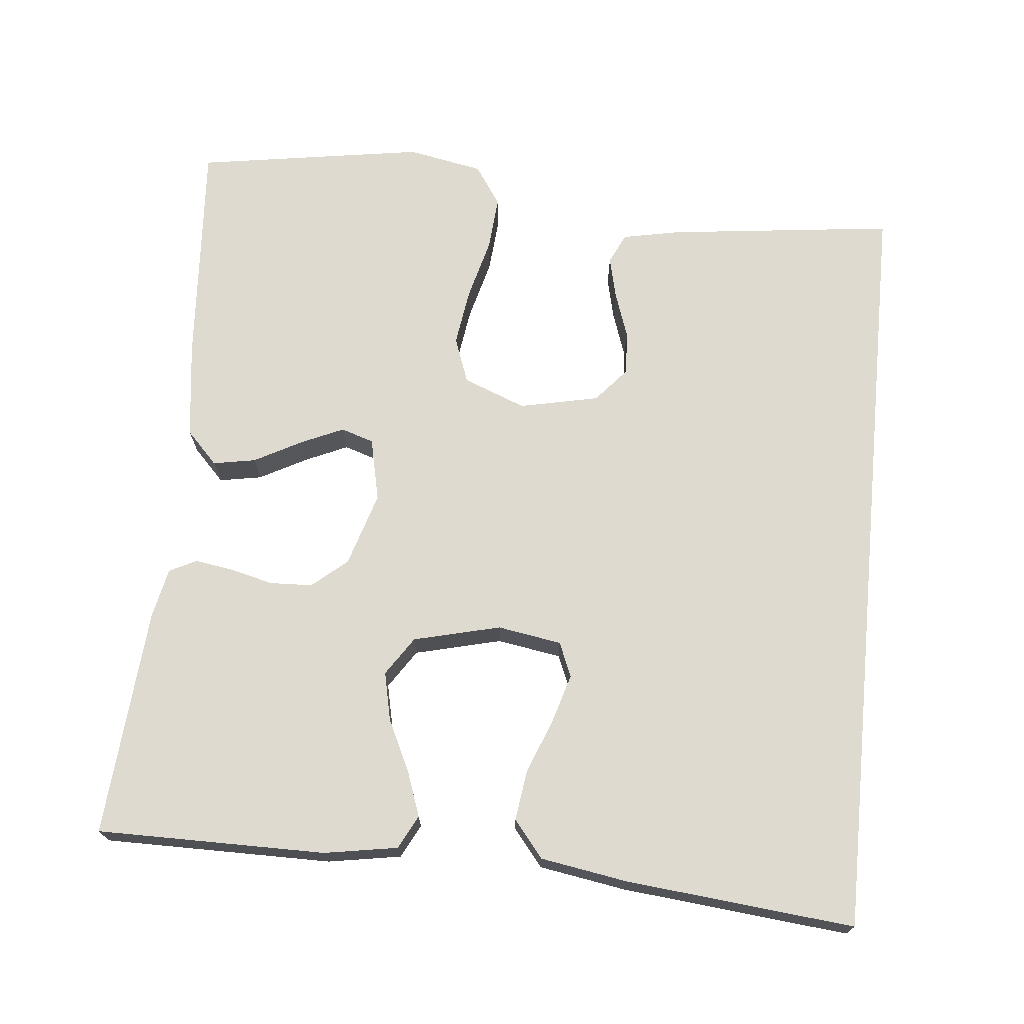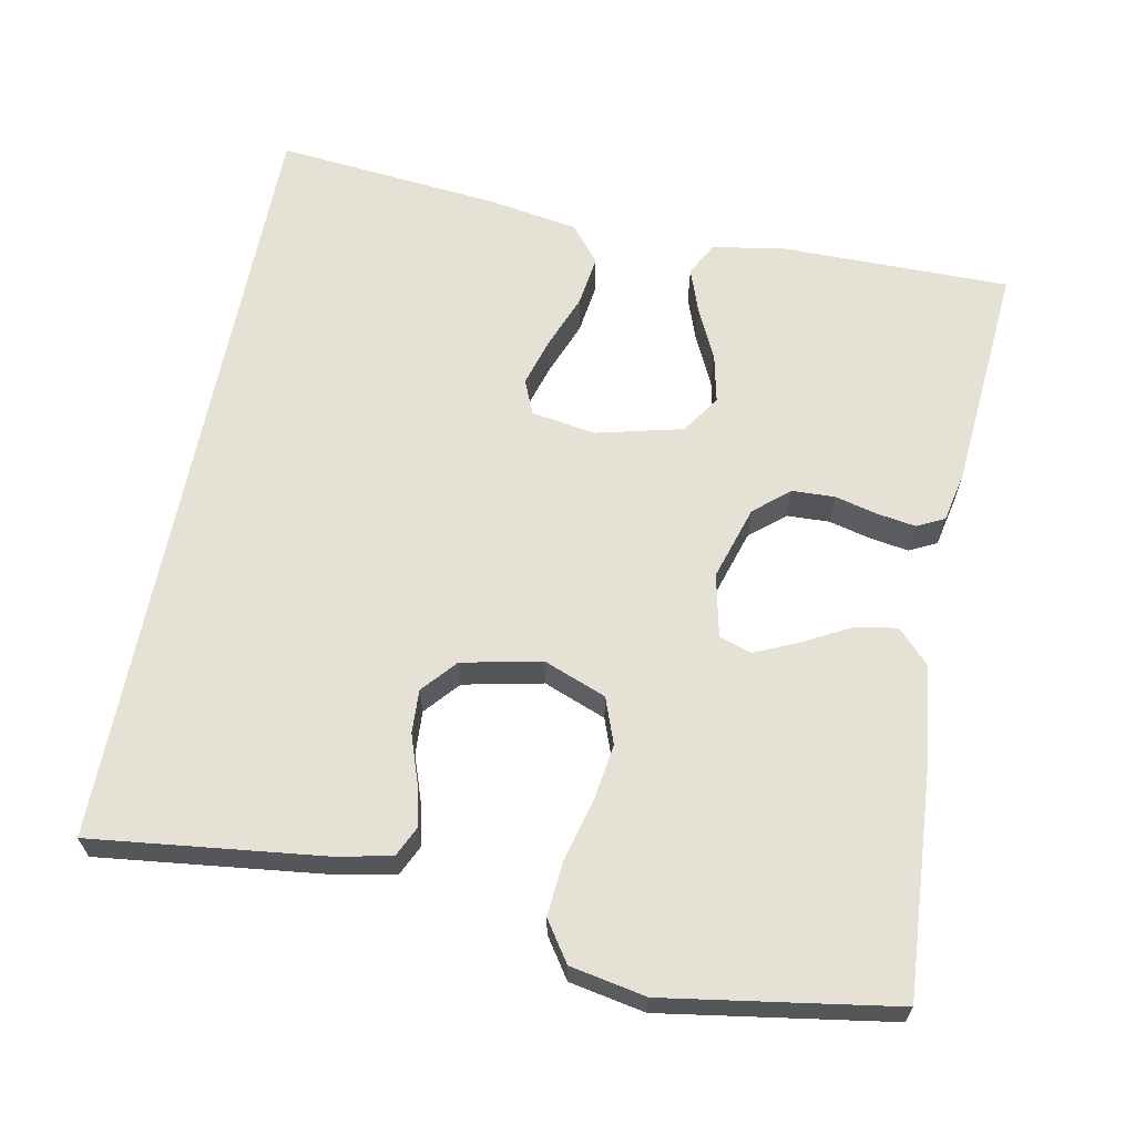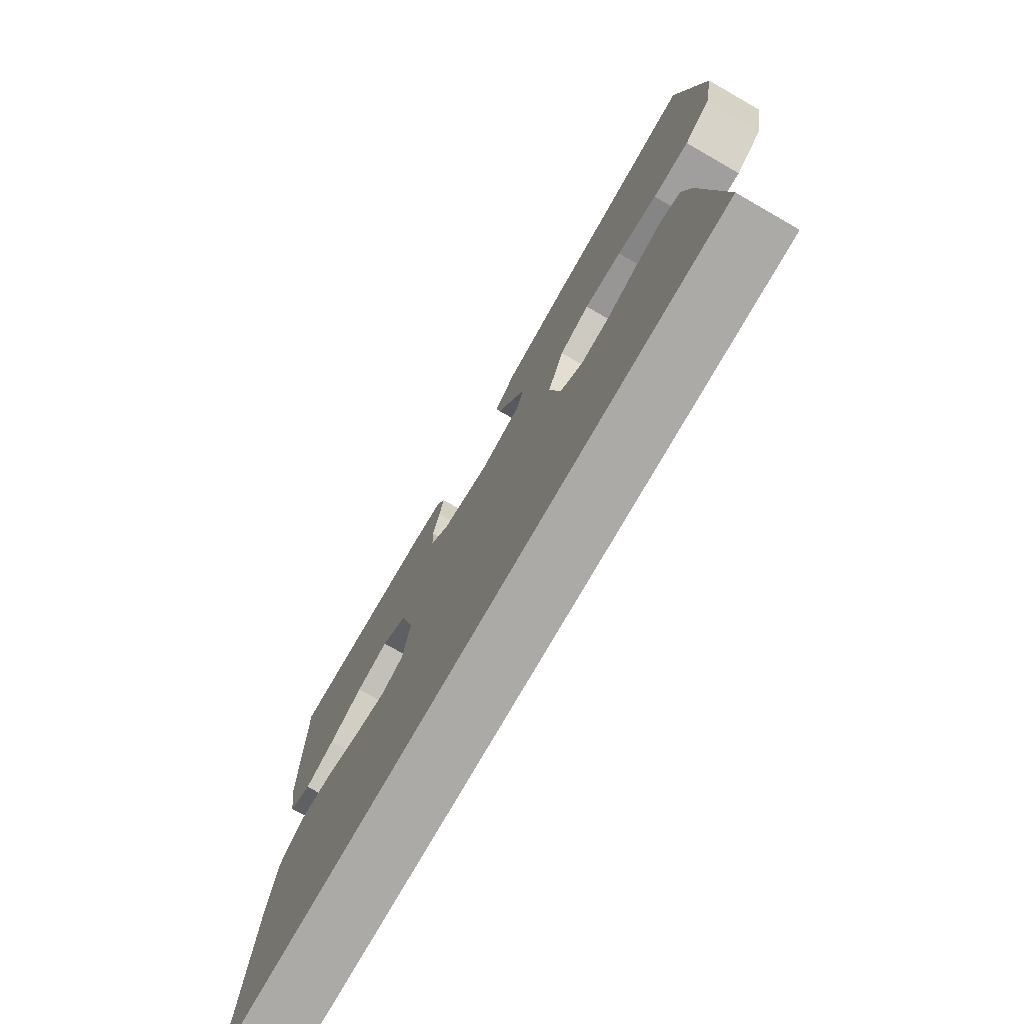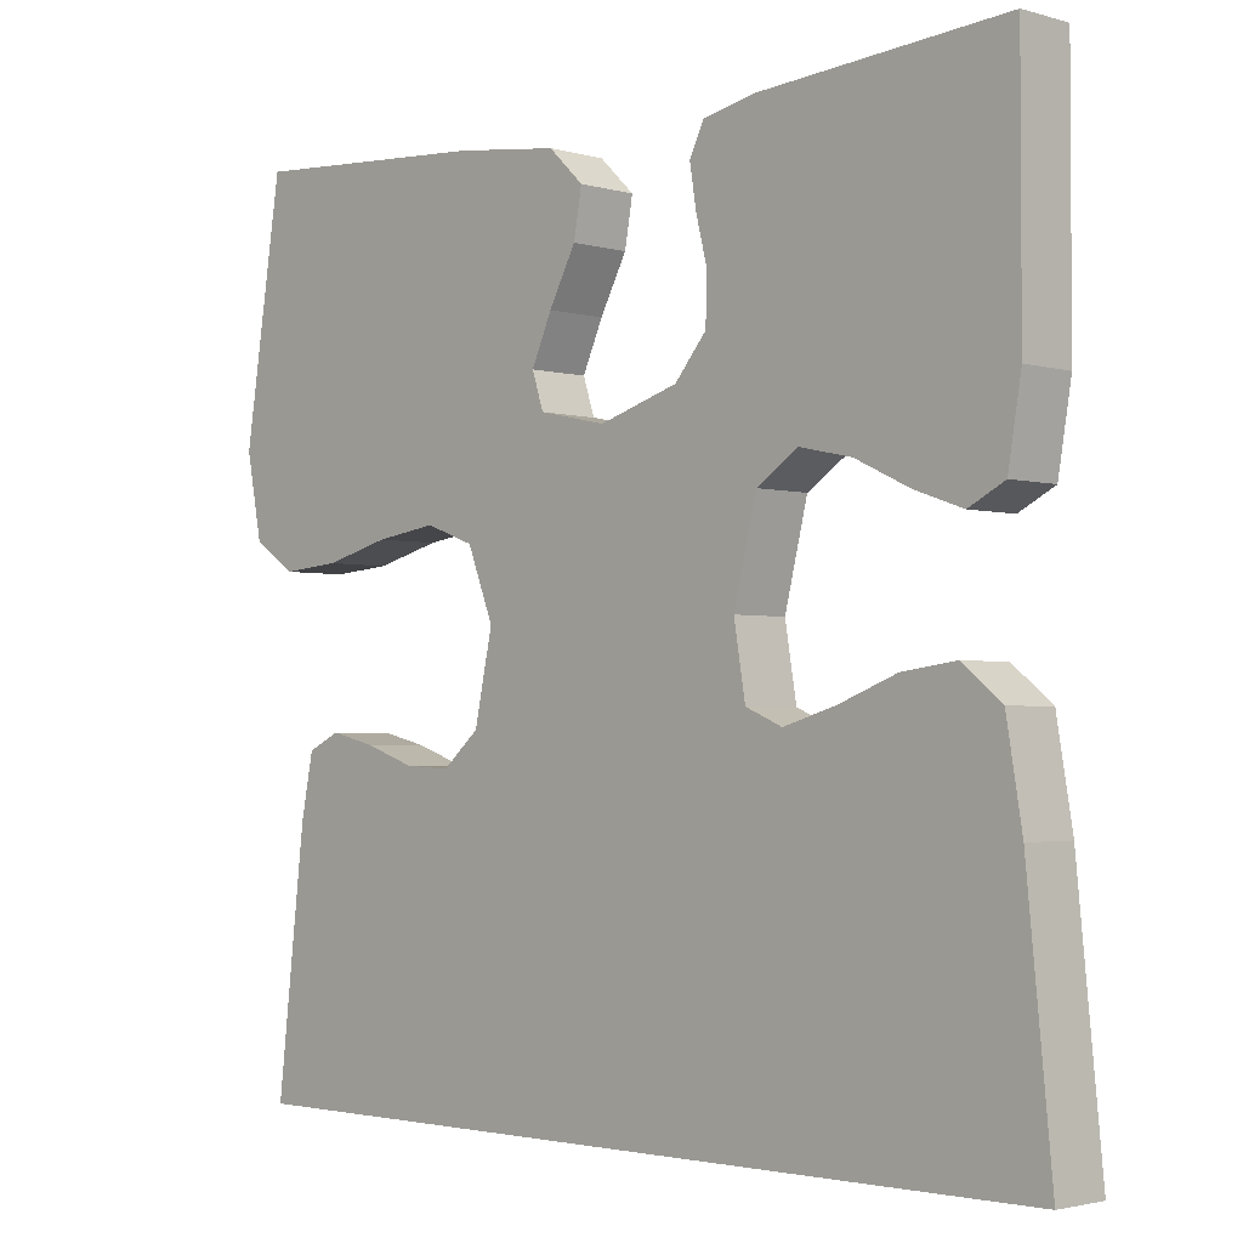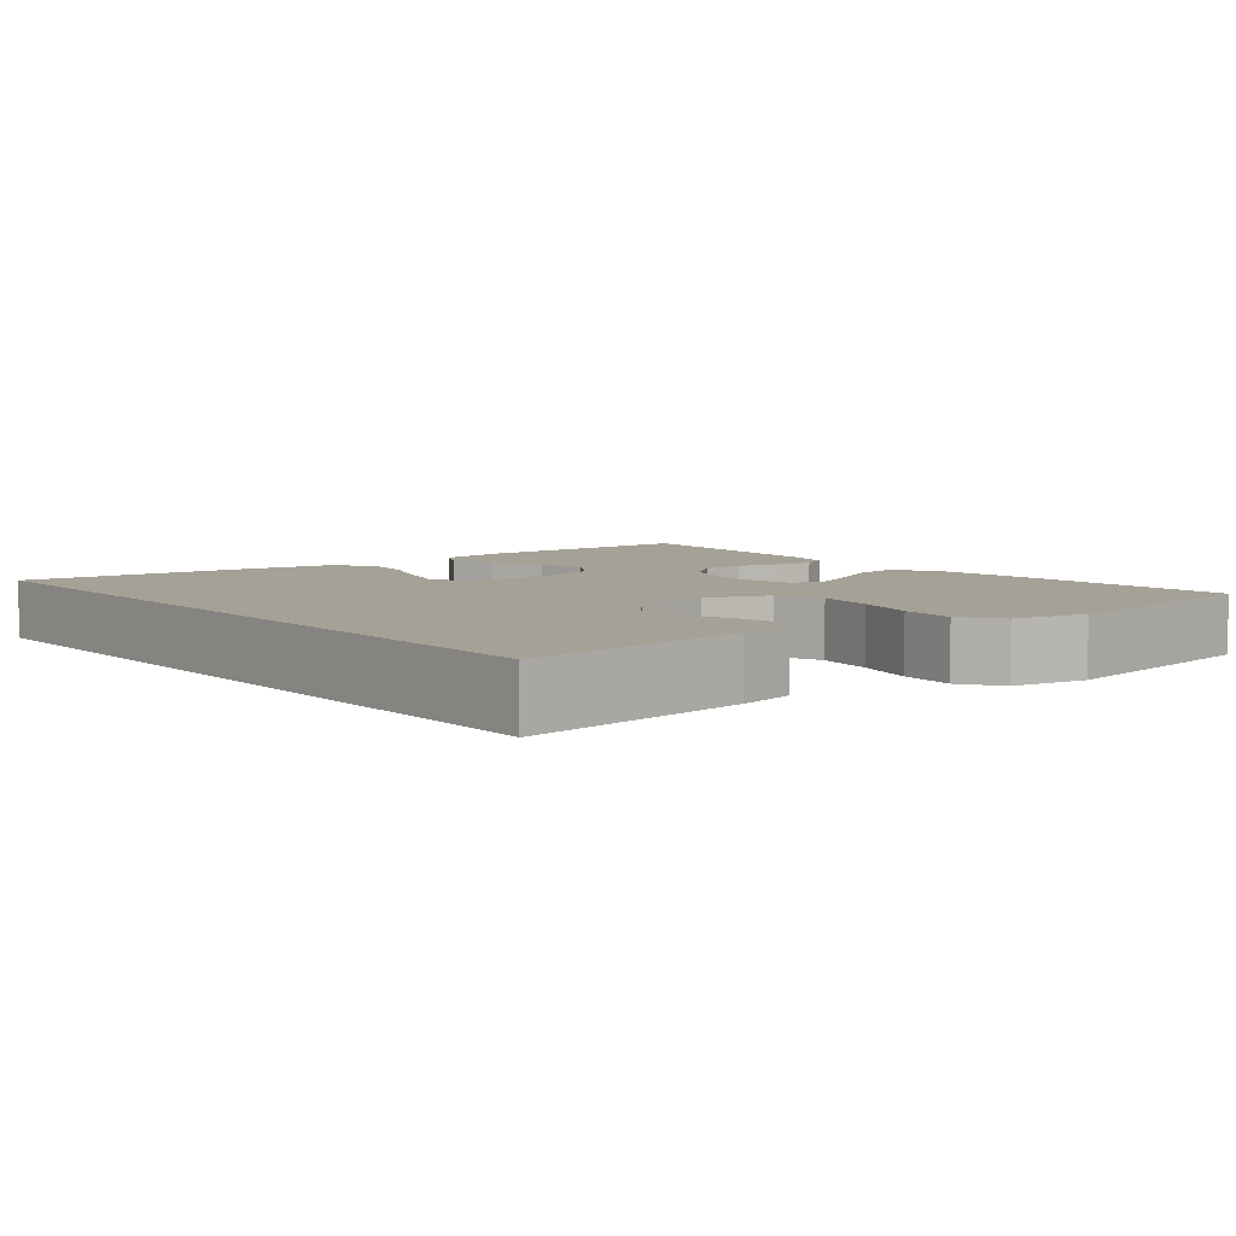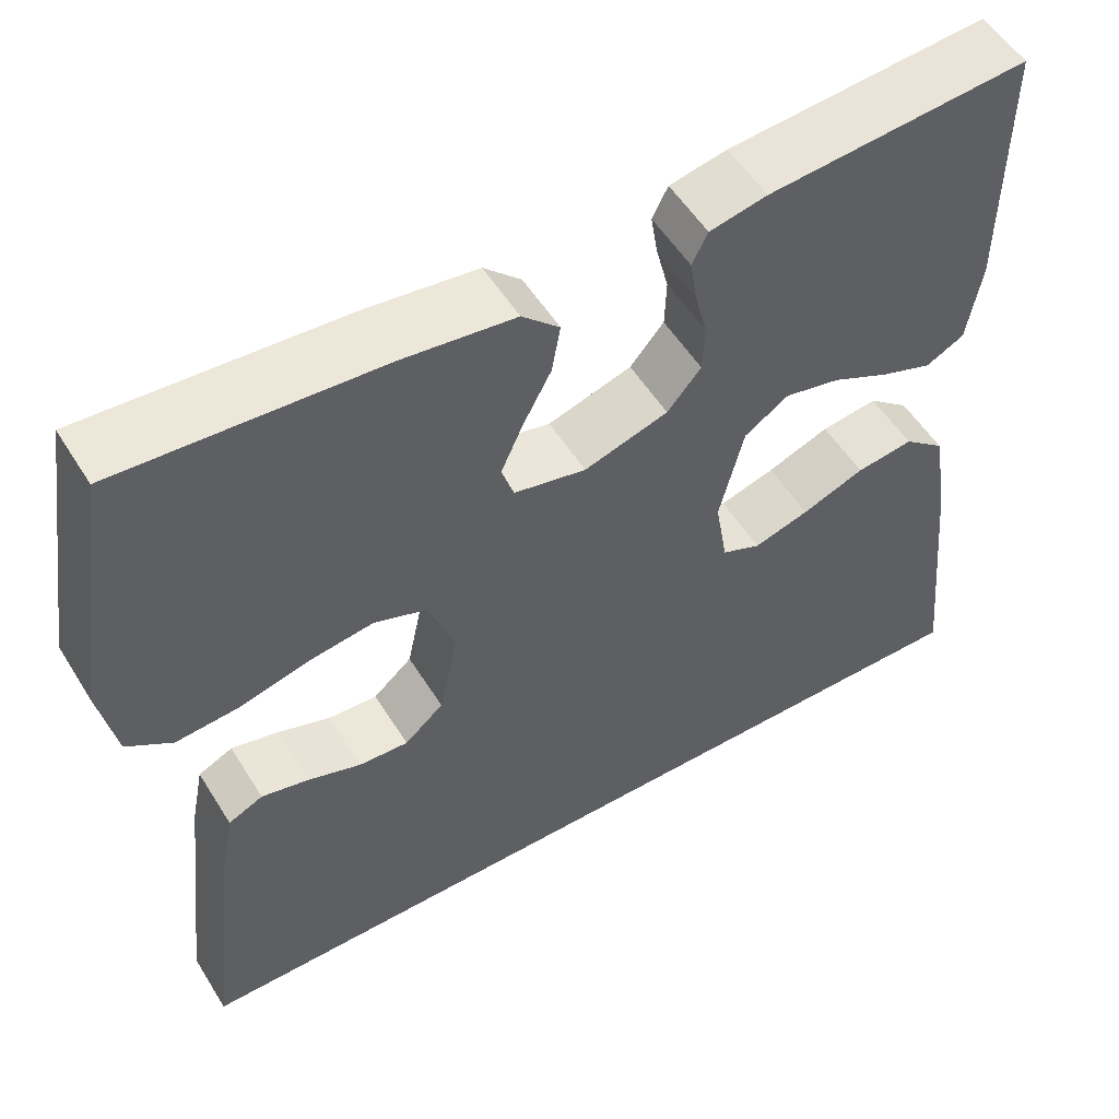
<metadata>
{"format":"obj","ext":"obj","renderer":"f3d","projection":"perspective","resolution":1024,"background":"white","views":[{"elev":70.9,"azim":95.5,"up":"+Y"},{"elev":64.2,"azim":-79.0,"up":"+Y"},{"elev":-75.8,"azim":-119.8,"up":"+Z"},{"elev":-2.4,"azim":45.0,"up":"+Z"},{"elev":6.0,"azim":-129.0,"up":"+Y"},{"elev":53.9,"azim":-31.3,"up":"+Z"}]}
</metadata>
<code>
v -0.5 0.07 0.5
v -0.2 0.07 0.48
v -0.072 0.07 0.464
v -0.029 0.07 0.423
v -0.039 0.07 0.367
v -0.072 0.07 0.305
v -0.097 0.07 0.249
v -0.083 0.07 0.206
v 0 0.07 0.188
v 0.097 0.07 0.218
v 0.136 0.07 0.264
v 0.138 0.07 0.32
v 0.124 0.07 0.376
v 0.116 0.07 0.426
v 0.134 0.07 0.462
v 0.2 0.07 0.476
v 0.5 0.07 0.5
v 0.5 0.07 0.2
v 0.484 0.07 0.104
v 0.44 0.07 0.081
v 0.381 0.07 0.102
v 0.314 0.07 0.134
v 0.25 0.07 0.148
v 0.199 0.07 0.114
v 0.171 0.07 0
v 0.185 0.07 -0.084
v 0.23 0.07 -0.103
v 0.294 0.07 -0.084
v 0.366 0.07 -0.056
v 0.432 0.07 -0.047
v 0.48 0.07 -0.086
v 0.499 0.07 -0.2
v 0.529 0.07 -0.5
v -0.487 0.07 -0.5
v -0.452 0.07 -0.2
v -0.437 0.07 -0.125
v -0.397 0.07 -0.106
v -0.342 0.07 -0.119
v -0.281 0.07 -0.14
v -0.224 0.07 -0.143
v -0.179 0.07 -0.104
v -0.157 0.07 0
v -0.189 0.07 0.082
v -0.249 0.07 0.104
v -0.324 0.07 0.093
v -0.404 0.07 0.072
v -0.476 0.07 0.066
v -0.528 0.07 0.101
v -0.547 0.07 0.2
v -0.5 0 0.5
v -0.2 0 0.48
v -0.072 0 0.464
v -0.029 0 0.423
v -0.039 0 0.367
v -0.072 0 0.305
v -0.097 0 0.249
v -0.083 0 0.206
v 0 0 0.188
v 0.097 0 0.218
v 0.136 0 0.264
v 0.138 0 0.32
v 0.124 0 0.376
v 0.116 0 0.426
v 0.134 0 0.462
v 0.2 0 0.476
v 0.5 0 0.5
v 0.5 0 0.2
v 0.484 0 0.104
v 0.44 0 0.081
v 0.381 0 0.102
v 0.314 0 0.134
v 0.25 0 0.148
v 0.199 0 0.114
v 0.171 0 0
v 0.185 0 -0.084
v 0.23 0 -0.103
v 0.294 0 -0.084
v 0.366 0 -0.056
v 0.432 0 -0.047
v 0.48 0 -0.086
v 0.499 0 -0.2
v 0.529 0 -0.5
v -0.487 0 -0.5
v -0.452 0 -0.2
v -0.437 0 -0.125
v -0.397 0 -0.106
v -0.342 0 -0.119
v -0.281 0 -0.14
v -0.224 0 -0.143
v -0.179 0 -0.104
v -0.157 0 0
v -0.189 0 0.082
v -0.249 0 0.104
v -0.324 0 0.093
v -0.404 0 0.072
v -0.476 0 0.066
v -0.528 0 0.101
v -0.547 0 0.2
f 4 5 6
f 3 4 6
f 2 3 6
f 1 2 6
f 49 1 6
f 48 49 6
f 47 48 6
f 46 47 6
f 45 46 6
f 44 45 6 7
f 43 44 7 8
f 42 43 8 9
f 41 42 9 10
f 37 38 39
f 36 37 39
f 35 36 39
f 34 35 39
f 33 34 39
f 33 39 40
f 31 32 33
f 30 31 33
f 29 30 33
f 28 29 33
f 27 28 33
f 33 40 41
f 27 33 41
f 26 27 41
f 20 21 22
f 19 20 22
f 18 19 22
f 17 18 22
f 16 17 22
f 15 16 22
f 14 15 22
f 13 14 22
f 12 13 22
f 11 12 22 23
f 10 11 23 24
f 25 26 41 10
f 10 24 25
f 55 54 53
f 55 53 52
f 55 52 51
f 55 51 50
f 55 50 98
f 55 98 97
f 55 97 96
f 55 96 95
f 55 95 94
f 56 55 94 93
f 57 56 93 92
f 58 57 92 91
f 59 58 91 90
f 88 87 86
f 88 86 85
f 88 85 84
f 88 84 83
f 88 83 82
f 89 88 82
f 82 81 80
f 82 80 79
f 82 79 78
f 82 78 77
f 82 77 76
f 90 89 82
f 90 82 76
f 90 76 75
f 71 70 69
f 71 69 68
f 71 68 67
f 71 67 66
f 71 66 65
f 71 65 64
f 71 64 63
f 71 63 62
f 71 62 61
f 72 71 61 60
f 73 72 60 59
f 59 90 75 74
f 74 73 59
f 1 50 51 2
f 2 51 52 3
f 3 52 53 4
f 4 53 54 5
f 5 54 55 6
f 6 55 56 7
f 7 56 57 8
f 8 57 58 9
f 9 58 59 10
f 10 59 60 11
f 11 60 61 12
f 12 61 62 13
f 13 62 63 14
f 14 63 64 15
f 15 64 65 16
f 16 65 66 17
f 17 66 67 18
f 18 67 68 19
f 19 68 69 20
f 20 69 70 21
f 21 70 71 22
f 22 71 72 23
f 23 72 73 24
f 24 73 74 25
f 25 74 75 26
f 26 75 76 27
f 27 76 77 28
f 28 77 78 29
f 29 78 79 30
f 30 79 80 31
f 31 80 81 32
f 32 81 82 33
f 33 82 83 34
f 34 83 84 35
f 35 84 85 36
f 36 85 86 37
f 37 86 87 38
f 38 87 88 39
f 39 88 89 40
f 40 89 90 41
f 41 90 91 42
f 42 91 92 43
f 43 92 93 44
f 44 93 94 45
f 45 94 95 46
f 46 95 96 47
f 47 96 97 48
f 48 97 98 49
f 49 98 50 1

</code>
